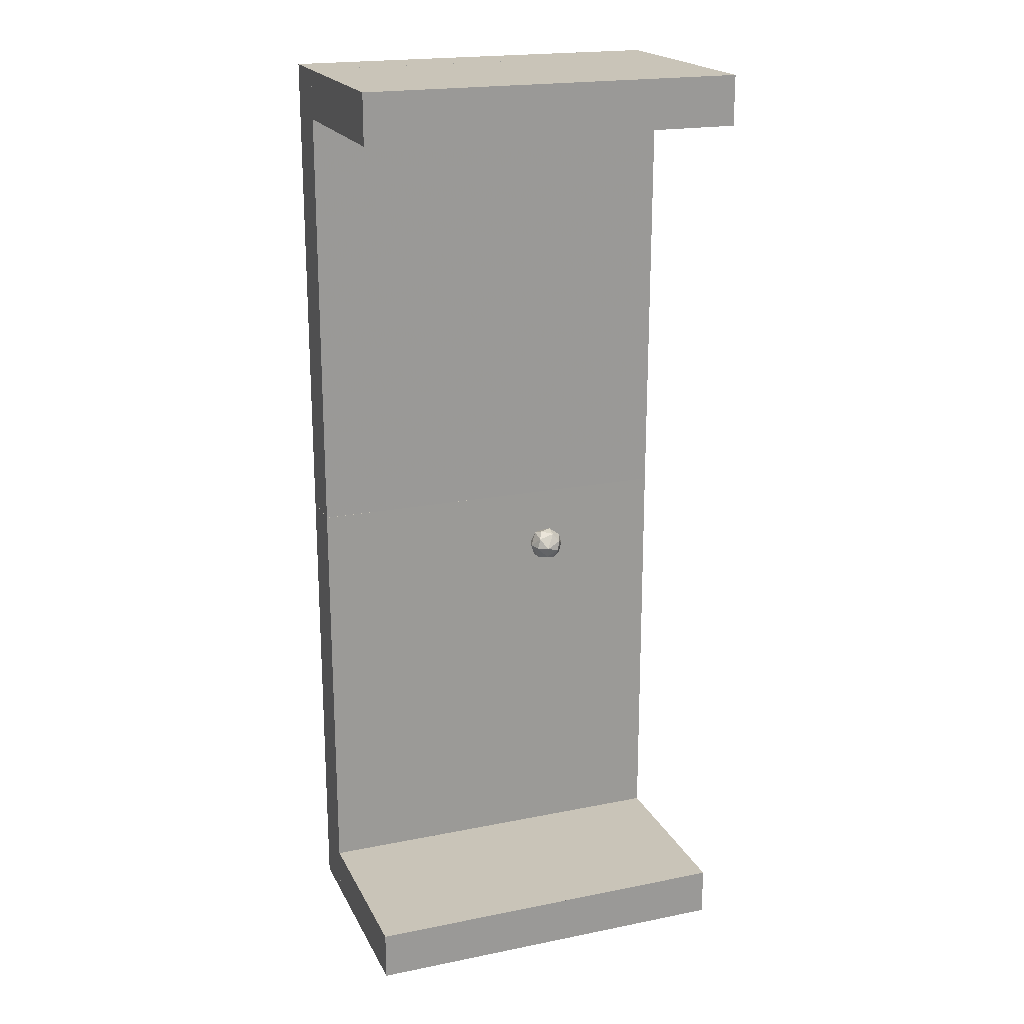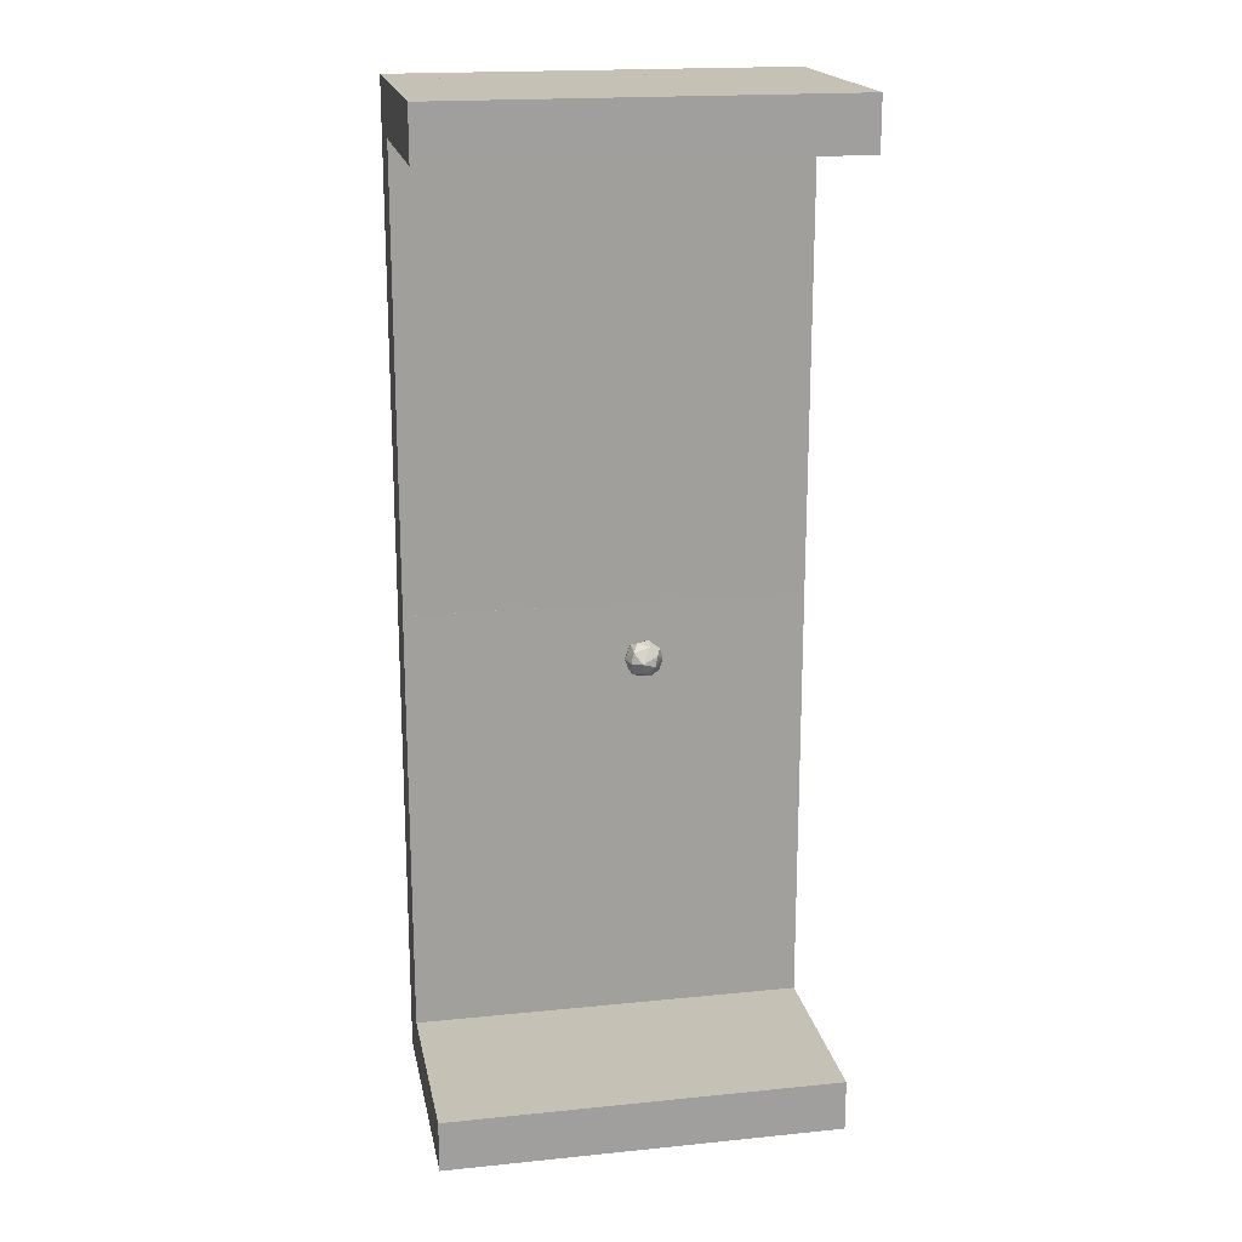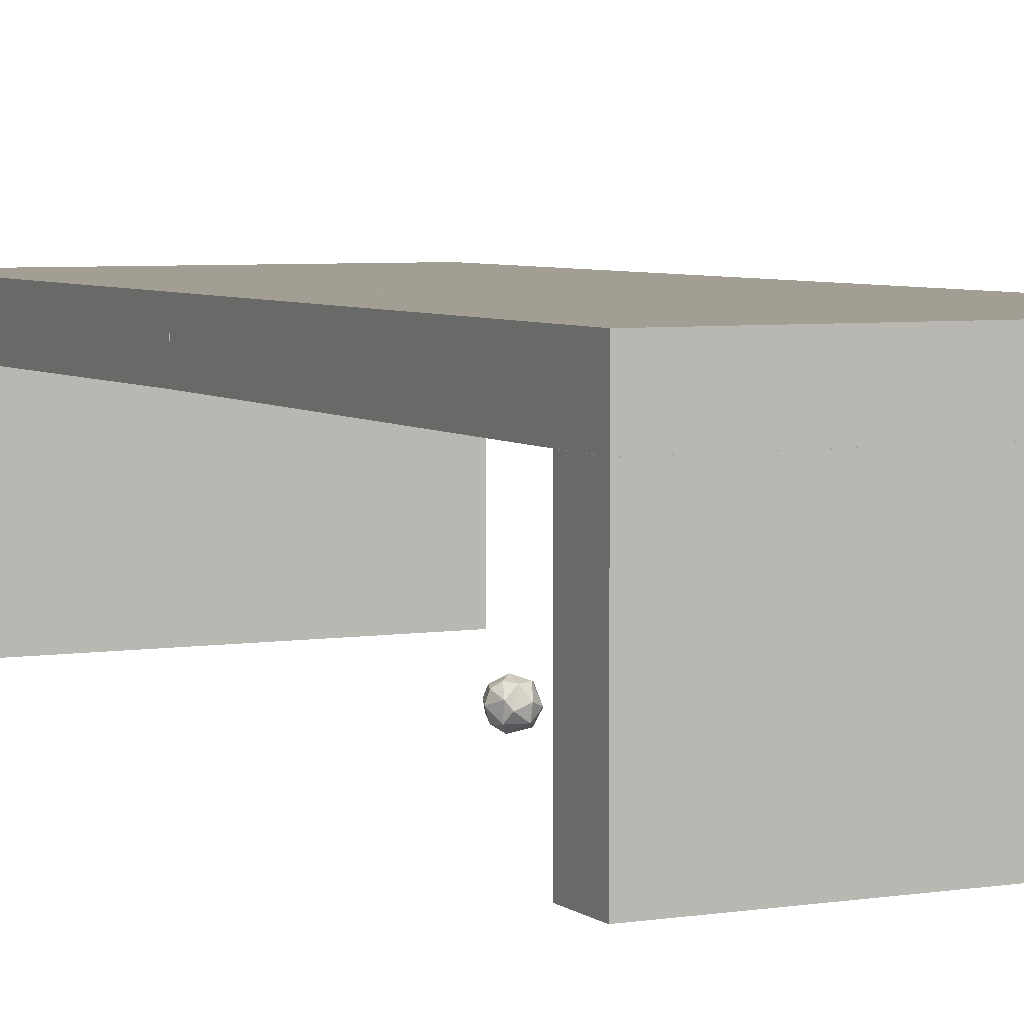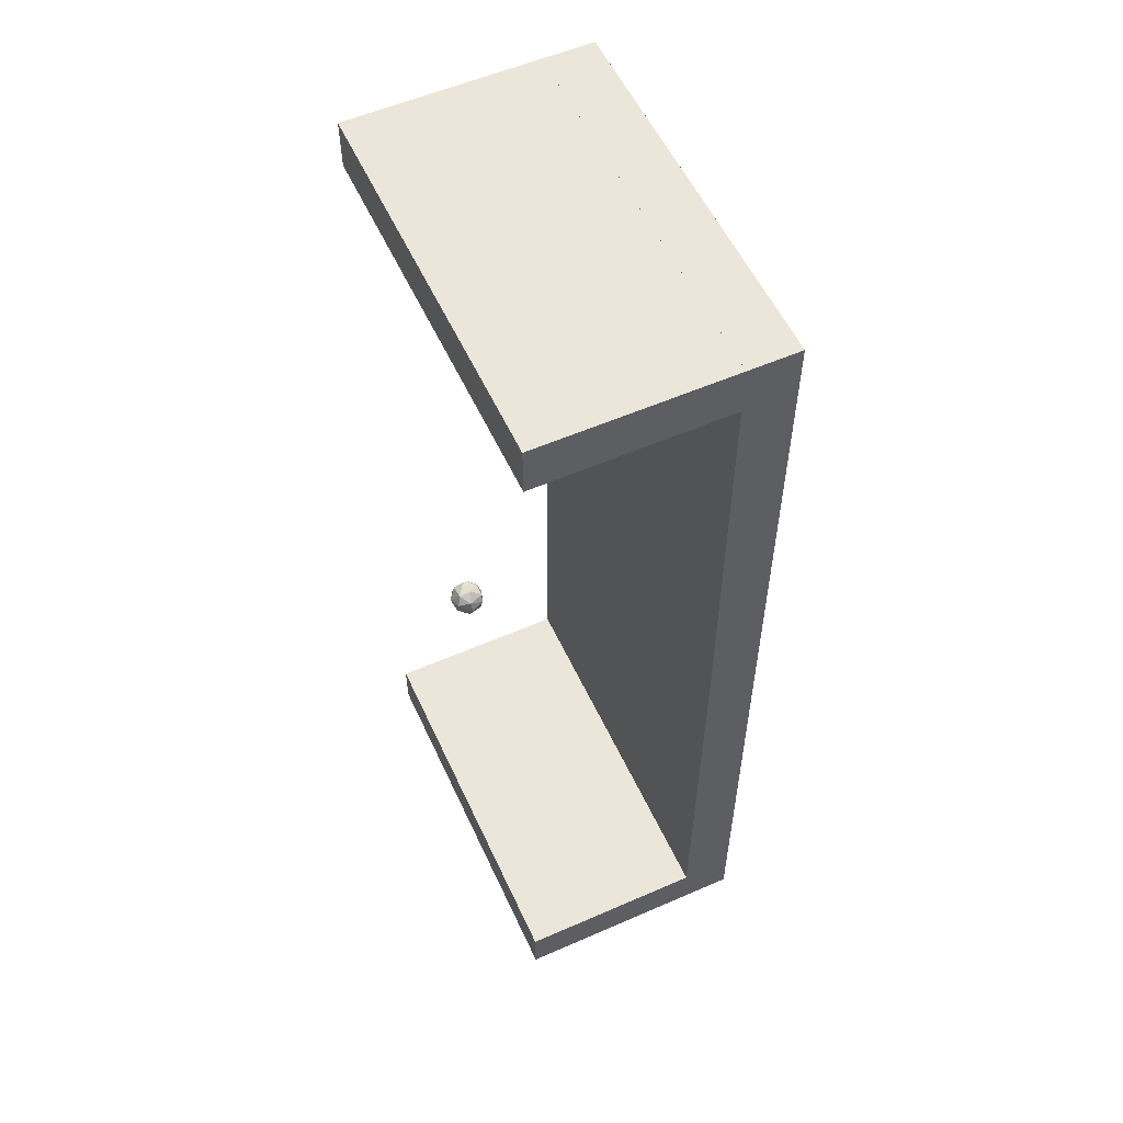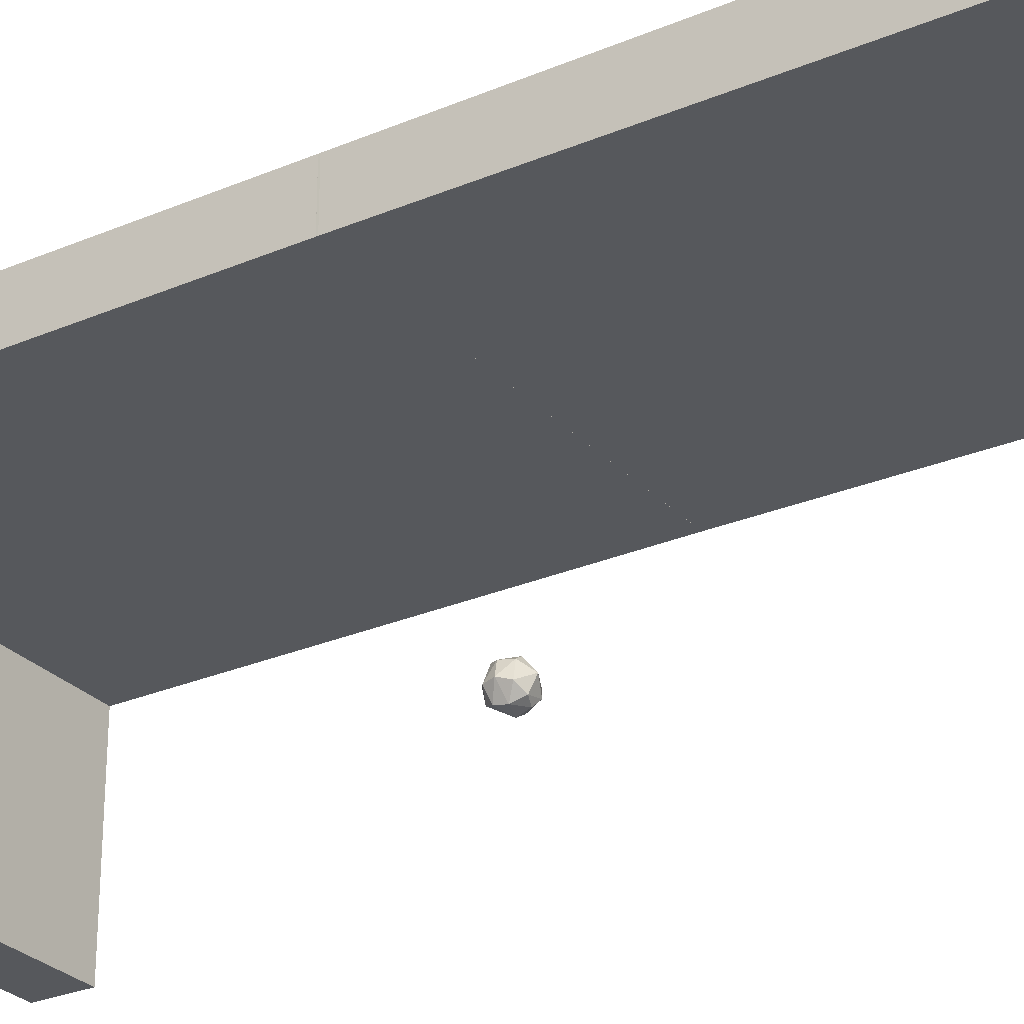
<metadata>
{"format":"obj","ext":"obj","renderer":"f3d","projection":"perspective","resolution":1024,"background":"white","views":[{"elev":20.1,"azim":159.7,"up":"+Y"},{"elev":18.8,"azim":169.1,"up":"+Y"},{"elev":5.2,"azim":153.8,"up":"+Z"},{"elev":56.0,"azim":-114.6,"up":"+Y"},{"elev":-27.8,"azim":-57.0,"up":"+Z"}]}
</metadata>
<code>
v 0.9708 0.01933 -0.0196
v 0.9915 0.02844 -0.03532
v 0.9803 0.01225 -0.04272
v 0.9803 0.01225 -0.04272
v 0.9915 0.02844 -0.03532
v 1.008 7.446e-05 -0.04998
v 0.9915 0.02844 -0.03532
v 1.022 0.01974 -0.03584
v 1.008 7.446e-05 -0.04998
v 0.9915 0.02844 -0.03532
v 0.9903 0.03297 -0.01072
v 1.013 0.03145 -0.02028
v 0.9708 0.01933 -0.0196
v 0.9903 0.03297 -0.01072
v 0.9915 0.02844 -0.03532
v 0.9915 0.02844 -0.03532
v 1.013 0.03145 -0.02028
v 1.022 0.01974 -0.03584
v 0.9829 -0.00728 -0.04533
v 0.9721 -0.02008 -0.02328
v 0.9649 -0.0004089 -0.01748
v 0.9835 0.01661 0.01059
v 0.9903 0.03297 -0.01072
v 0.9708 0.01933 -0.0196
v 0.9835 0.01661 0.01059
v 0.9708 0.01933 -0.0196
v 0.9747 0.002938 0.007423
v 0.9747 0.002938 0.007423
v 0.9708 0.01933 -0.0196
v 0.9649 -0.0004089 -0.01748
v 0.9803 0.01225 -0.04272
v 0.9649 -0.0004089 -0.01748
v 0.9708 0.01933 -0.0196
v 0.9747 0.002938 0.007423
v 0.9649 -0.0004089 -0.01748
v 0.9784 -0.01929 0.004492
v 0.9649 -0.0004089 -0.01748
v 0.9721 -0.02008 -0.02328
v 0.9784 -0.01929 0.004492
v 0.9803 0.01225 -0.04272
v 0.9829 -0.00728 -0.04533
v 0.9649 -0.0004089 -0.01748
v 1.027 -0.0006453 -0.03808
v 1.008 -0.02069 -0.04274
v 1.008 7.446e-05 -0.04998
v 1.008 -0.02069 -0.04274
v 0.9829 -0.00728 -0.04533
v 1.008 7.446e-05 -0.04998
v 1.008 7.446e-05 -0.04998
v 0.9829 -0.00728 -0.04533
v 0.9803 0.01225 -0.04272
v 1.008 7.446e-05 -0.04998
v 1.022 0.01974 -0.03584
v 1.027 -0.0006453 -0.03808
v 1.027 -0.0006453 -0.03808
v 1.022 -0.02535 -0.02855
v 1.008 -0.02069 -0.04274
v 0.9985 -0.03515 -0.00857
v 0.9721 -0.02008 -0.02328
v 0.9908 -0.02683 -0.03579
v 0.9721 -0.02008 -0.02328
v 0.9829 -0.00728 -0.04533
v 0.9908 -0.02683 -0.03579
v 0.9908 -0.02683 -0.03579
v 1.022 -0.02535 -0.02855
v 0.9985 -0.03515 -0.00857
v 1.022 -0.02535 -0.02855
v 0.9908 -0.02683 -0.03579
v 1.008 -0.02069 -0.04274
v 0.9908 -0.02683 -0.03579
v 0.9829 -0.00728 -0.04533
v 1.008 -0.02069 -0.04274
v 1.022 0.026 -0.007395
v 1.022 0.01974 -0.03584
v 1.013 0.03145 -0.02028
v 1.004 0.02317 0.009275
v 1.013 0.03145 -0.02028
v 0.9903 0.03297 -0.01072
v 1.017 0.01041 0.01232
v 1.029 0.002693 0.002777
v 1.022 0.026 -0.007395
v 1.017 0.01041 0.01232
v 1.022 0.026 -0.007395
v 1.004 0.02317 0.009275
v 1.022 0.026 -0.007395
v 1.013 0.03145 -0.02028
v 1.004 0.02317 0.009275
v 1.004 0.02317 0.009275
v 0.9903 0.03297 -0.01072
v 0.9835 0.01661 0.01059
v 0.9835 0.01661 0.01059
v 0.9936 -0.01673 0.01434
v 1.002 -0.003073 0.01812
v 1.017 0.01041 0.01232
v 1.004 0.02317 0.009275
v 1.002 -0.003073 0.01812
v 0.9936 -0.01673 0.01434
v 0.9747 0.002938 0.007423
v 0.9784 -0.01929 0.004492
v 0.9835 0.01661 0.01059
v 1.002 -0.003073 0.01812
v 1.004 0.02317 0.009275
v 0.9747 0.002938 0.007423
v 0.9936 -0.01673 0.01434
v 0.9835 0.01661 0.01059
v 1.023 -0.01531 0.005511
v 1.035 0.000261 -0.0161
v 1.029 0.002693 0.002777
v 1.027 -0.02148 -0.01113
v 1.035 0.000261 -0.0161
v 1.023 -0.01531 0.005511
v 1.022 0.01974 -0.03584
v 1.035 0.000261 -0.0161
v 1.027 -0.0006453 -0.03808
v 1.027 -0.0006453 -0.03808
v 1.035 0.000261 -0.0161
v 1.022 -0.02535 -0.02855
v 1.035 0.000261 -0.0161
v 1.027 -0.02148 -0.01113
v 1.022 -0.02535 -0.02855
v 1.022 0.026 -0.007395
v 1.035 0.000261 -0.0161
v 1.022 0.01974 -0.03584
v 1.035 0.000261 -0.0161
v 1.022 0.026 -0.007395
v 1.029 0.002693 0.002777
v 1.023 -0.01531 0.005511
v 0.9985 -0.03515 -0.00857
v 1.027 -0.02148 -0.01113
v 0.9936 -0.01673 0.01434
v 0.9784 -0.01929 0.004492
v 0.9985 -0.03515 -0.00857
v 1.027 -0.02148 -0.01113
v 0.9985 -0.03515 -0.00857
v 1.022 -0.02535 -0.02855
v 0.9784 -0.01929 0.004492
v 0.9721 -0.02008 -0.02328
v 0.9985 -0.03515 -0.00857
v 0.9936 -0.01673 0.01434
v 1.023 -0.01531 0.005511
v 1.002 -0.003073 0.01812
v 1.023 -0.01531 0.005511
v 0.9936 -0.01673 0.01434
v 0.9985 -0.03515 -0.00857
v 1.002 -0.003073 0.01812
v 1.023 -0.01531 0.005511
v 1.017 0.01041 0.01232
v 1.017 0.01041 0.01232
v 1.023 -0.01531 0.005511
v 1.029 0.002693 0.002777
v 1.402 0.8972 -0.05146
v 0.7641 0.8972 -0.03616
v 0.7641 0.8972 -0.05146
v 1.402 1.002 0.3441
v 1.402 0.9003 0.3441
v 1.402 0.9003 -0.05146
v 1.402 0.9003 0.3441
v 1.402 1.002 0.3441
v 0.5985 1.002 0.3441
v 0.5985 1.002 0.3441
v 1.402 1.002 0.3441
v 0.5985 1.002 -0.05146
v 1.402 0.9003 -0.05146
v 0.5985 0.8972 -0.05146
v 0.5985 1.002 -0.05146
v 0.5985 0.8972 -0.05146
v 0.5985 1.002 0.3441
v 0.5985 1.002 -0.05146
v 0.5985 0.8972 0.3441
v 0.5985 0.8972 0.3441
v 1.402 1.002 -0.05146
v 1.402 1.002 -0.05146
v 1.402 1.002 -0.05146
v 1.402 0.9003 -0.05146
v 1.402 0.9003 0.3441
v 1.402 0.8972 -0.05146
v 1.402 0.8972 -0.05146
v 1.402 0.8972 0.3441
v 1.402 0.8972 0.3441
v 0.5985 0.8972 0.3441
v 0.5985 0.8972 -0.05146
v 0.7641 0.8972 -0.03616
v 1.402 0.8972 0.3441
v 0.7611 0.8972 0.3441
v 0.7611 0.8972 0.3441
v 0.7611 0.8972 0.3441
v 0.7641 0.8972 -0.05146
v 0.7641 0.8972 -0.05146
v 1.319 1.002 0.3442
v 1.316 1.002 0.4515
v 1.319 1.002 0.3503
v 0.7519 -0.0138 0.4515
v 1.402 -0.0137 0.4515
v 0.5985 1.002 0.4515
v 0.5985 1.002 0.4515
v 0.5985 1.002 0.3442
v 0.5985 -0.0138 0.3473
v 1.402 1.001 0.4515
v 1.402 -0.0137 0.4515
v 1.402 1.001 0.3442
v 1.402 1.001 0.4515
v 1.402 -0.0137 0.3473
v 0.5985 -0.0138 0.4515
v 0.5985 -0.0138 0.3473
v 0.7519 -0.0138 0.4515
v 0.5985 -0.0138 0.4515
v 0.5985 -0.0138 0.4515
v 0.5985 1.002 0.3442
v 1.402 1.001 0.3442
v 1.402 0.8972 0.3442
v 1.402 0.8972 0.3442
v 0.5985 0.8972 0.3442
v 0.5985 0.8972 0.3442
v 1.402 0.8972 0.3442
v 0.5985 -0.0138 0.3473
v 0.5985 0.8972 0.3442
v 0.5985 1.002 0.3442
v 0.5985 1.002 0.4515
v 1.319 1.002 0.3442
v 1.402 1.001 0.4515
v 1.402 1.001 0.3442
v 1.319 1.002 0.3442
v 1.316 1.002 0.4515
v 0.7549 -0.0138 0.3473
v 1.402 -0.0137 0.3473
v 1.402 -0.0137 0.4515
v 0.7549 -0.0138 0.3473
v 0.7549 -0.0138 0.3473
v 1.402 -0.0137 0.3473
v 1.402 -0.0137 0.4515
v 0.7519 -0.0138 0.4515
v 0.7549 -0.0138 0.4209
v 0.7549 -0.0138 0.4209
v 0.7549 -0.0138 0.4209
v 1.319 1.002 0.3503
v 1.316 1.002 0.4515
v 1.402 1.001 0.4515
v 1.319 1.002 0.3503
v 1.378 -0.8972 -0.04534
v 1.402 -0.8972 -0.05146
v 1.381 -0.8972 -0.05146
v 1.402 -0.8972 0.3441
v 1.402 -0.9985 0.3441
v 1.402 -0.9985 -0.05146
v 1.402 -0.9985 0.3441
v 1.402 -0.8972 0.3441
v 0.5985 -1.002 0.3441
v 0.5985 -0.8972 -0.05146
v 1.402 -0.9985 -0.05146
v 0.5985 -1.002 -0.05146
v 0.5985 -1.002 0.3441
v 0.5985 -0.8972 -0.05146
v 0.5985 -1.002 -0.05146
v 0.5985 -0.8972 0.3441
v 0.5985 -0.8972 0.3441
v 1.402 -0.8972 -0.05146
v 1.402 -0.8972 -0.05146
v 1.402 -0.9985 -0.05146
v 1.402 -0.9985 0.3441
v 1.402 -1.002 0.3441
v 1.402 -1.002 0.3441
v 0.5985 -1.002 0.3441
v 0.5985 -1.002 -0.05146
v 1.402 -1.002 0.3441
v 1.402 -1.002 -0.05146
v 1.402 -1.002 -0.05146
v 1.402 -1.002 -0.05146
v 0.5985 -0.8972 -0.05146
v 0.5985 -0.8972 0.3441
v 1.378 -0.8972 -0.04534
v 1.402 -0.8972 0.3441
v 1.378 -0.8972 0.3441
v 1.378 -0.8972 0.3441
v 1.378 -0.8972 0.3441
v 1.381 -0.8972 -0.05146
v 1.381 -0.8972 -0.05146
v 1.338 -0.0138 0.3473
v 1.335 -0.0138 0.4515
v 1.338 -0.0138 0.4454
v 1.402 -0.9984 0.4515
v 1.402 -1.002 0.4515
v 1.402 -1.002 0.3442
v 1.402 -1.002 0.4515
v 1.402 -0.9984 0.4515
v 0.5985 -1.002 0.4515
v 1.402 -1.002 0.3442
v 1.402 -1.002 0.4515
v 0.5985 -1.002 0.4515
v 1.402 -0.0139 0.4515
v 0.5985 -1.002 0.3442
v 0.5985 -0.0138 0.4515
v 1.402 -0.0139 0.4515
v 1.402 -0.9984 0.4515
v 1.402 -0.0139 0.3473
v 1.402 -1.002 0.3442
v 0.5985 -1.002 0.3442
v 1.402 -0.8972 0.3442
v 1.402 -0.8972 0.3442
v 0.5985 -1.002 0.3442
v 0.5985 -1.002 0.4515
v 0.5985 -0.8972 0.3442
v 0.5985 -0.0138 0.3473
v 1.402 -0.8972 0.3442
v 0.5985 -0.8972 0.3442
v 0.5985 -0.8972 0.3442
v 0.5985 -0.0138 0.4515
v 0.5985 -0.0138 0.3473
v 0.5985 -0.0169 0.4515
v 0.5985 -0.0169 0.4515
v 0.5985 -0.0169 0.4515
v 0.5985 -0.0138 0.3473
v 0.5985 -0.0138 0.4515
v 1.402 -0.0139 0.4515
v 1.402 -0.0139 0.3473
v 1.338 -0.0138 0.3473
v 1.338 -0.0138 0.3473
v 1.402 -0.0139 0.3473
v 1.335 -0.0138 0.4515
v 0.5985 -0.0138 0.3473
v 0.5985 -0.8972 0.3442
v 0.5985 -0.0169 0.3473
v 0.5985 -0.0169 0.3473
v 0.5985 -0.0169 0.3473
v 1.402 -0.9984 0.3442
v 1.402 -0.9984 0.3442
v 1.402 -0.9984 0.3442
v 1.338 -0.0138 0.4454
v 1.335 -0.0138 0.4515
v 1.402 -0.0139 0.4515
v 1.338 -0.0138 0.4454
f 1 2 3
f 4 5 6
f 7 8 9
f 10 11 12
f 13 14 15
f 16 17 18
f 19 20 21
f 22 23 24
f 25 26 27
f 28 29 30
f 31 32 33
f 34 35 36
f 37 38 39
f 40 41 42
f 43 44 45
f 46 47 48
f 49 50 51
f 52 53 54
f 55 56 57
f 58 59 60
f 61 62 63
f 64 65 66
f 67 68 69
f 70 71 72
f 73 74 75
f 76 77 78
f 79 80 81
f 82 83 84
f 85 86 87
f 88 89 90
f 91 92 93
f 94 95 96
f 97 98 99
f 100 101 102
f 103 104 105
f 106 107 108
f 109 110 111
f 112 113 114
f 115 116 117
f 118 119 120
f 121 122 123
f 124 125 126
f 127 128 129
f 130 131 132
f 133 134 135
f 136 137 138
f 139 140 141
f 142 143 144
f 145 146 147
f 148 149 150
f 151 152 153
f 154 155 156
f 157 158 159
f 160 161 162
f 163 164 165
f 166 167 168
f 167 166 169
f 157 159 170
f 154 156 171
f 162 161 172
f 163 165 173
f 174 175 176
f 164 163 177
f 157 170 178
f 176 175 179
f 180 181 182
f 151 183 152
f 152 183 184
f 178 170 185
f 180 182 186
f 164 177 187
f 182 181 188
f 189 190 191
f 192 193 194
f 195 196 197
f 194 193 198
f 199 200 201
f 200 199 202
f 192 194 203
f 204 205 206
f 195 197 207
f 208 209 210
f 200 202 211
f 197 196 212
f 208 210 213
f 214 215 216
f 217 218 189
f 209 208 219
f 220 221 222
f 194 198 223
f 189 218 190
f 205 204 224
f 225 226 227
f 215 214 228
f 214 229 228
f 230 231 232
f 205 224 233
f 227 226 234
f 220 222 235
f 236 237 238
f 239 240 241
f 242 243 244
f 245 246 247
f 248 249 250
f 251 252 253
f 252 251 254
f 247 246 255
f 242 244 256
f 249 248 257
f 258 259 260
f 245 247 261
f 262 263 264
f 264 263 265
f 250 249 266
f 258 260 267
f 268 269 270
f 271 240 239
f 255 246 272
f 270 269 273
f 271 239 274
f 257 248 275
f 268 270 276
f 277 278 279
f 280 281 282
f 283 284 285
f 286 287 288
f 285 284 289
f 286 288 290
f 285 289 291
f 292 293 294
f 295 296 297
f 294 293 298
f 299 300 301
f 302 303 304
f 297 296 305
f 306 307 308
f 285 291 309
f 301 300 310
f 311 312 277
f 313 314 315
f 303 302 316
f 317 303 316
f 291 289 318
f 277 312 278
f 319 320 321
f 308 307 322
f 301 310 323
f 280 282 324
f 298 293 325
f 295 297 326
f 313 315 327
f 328 329 330

</code>
